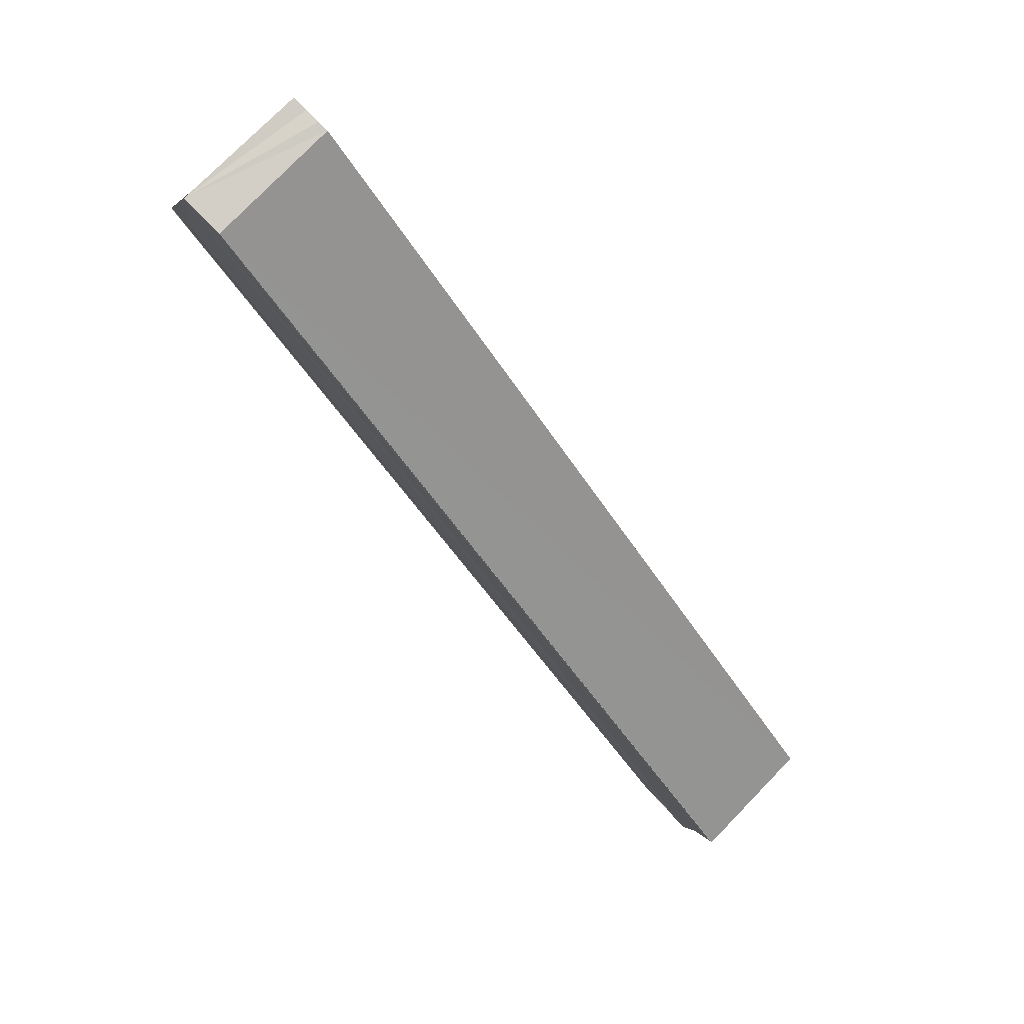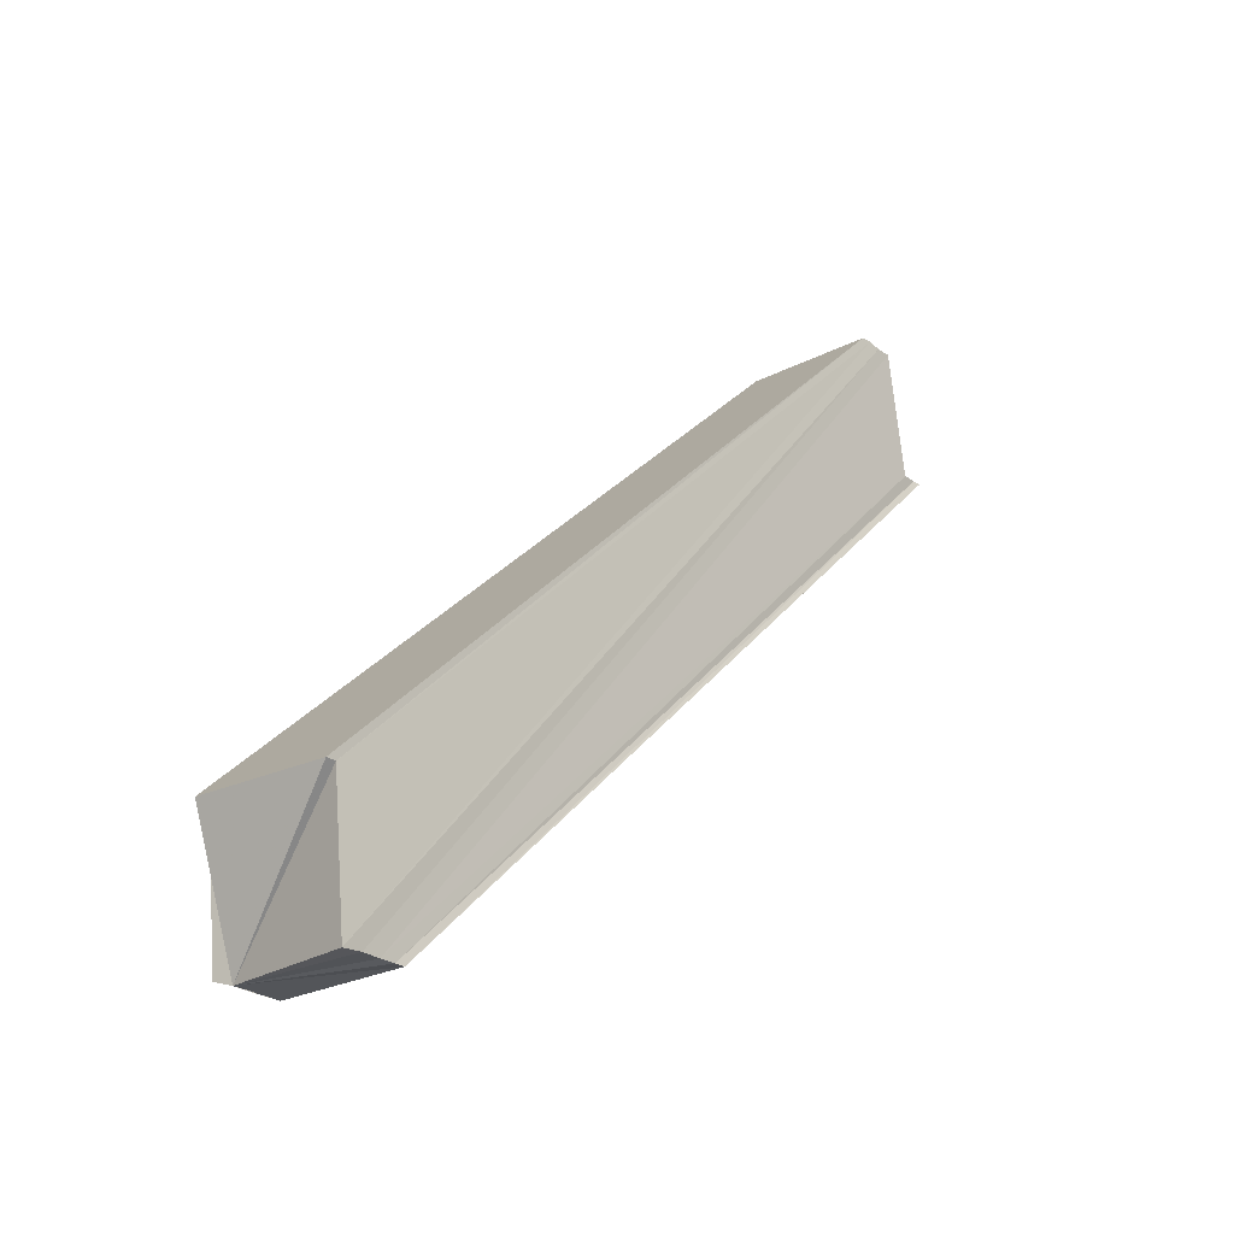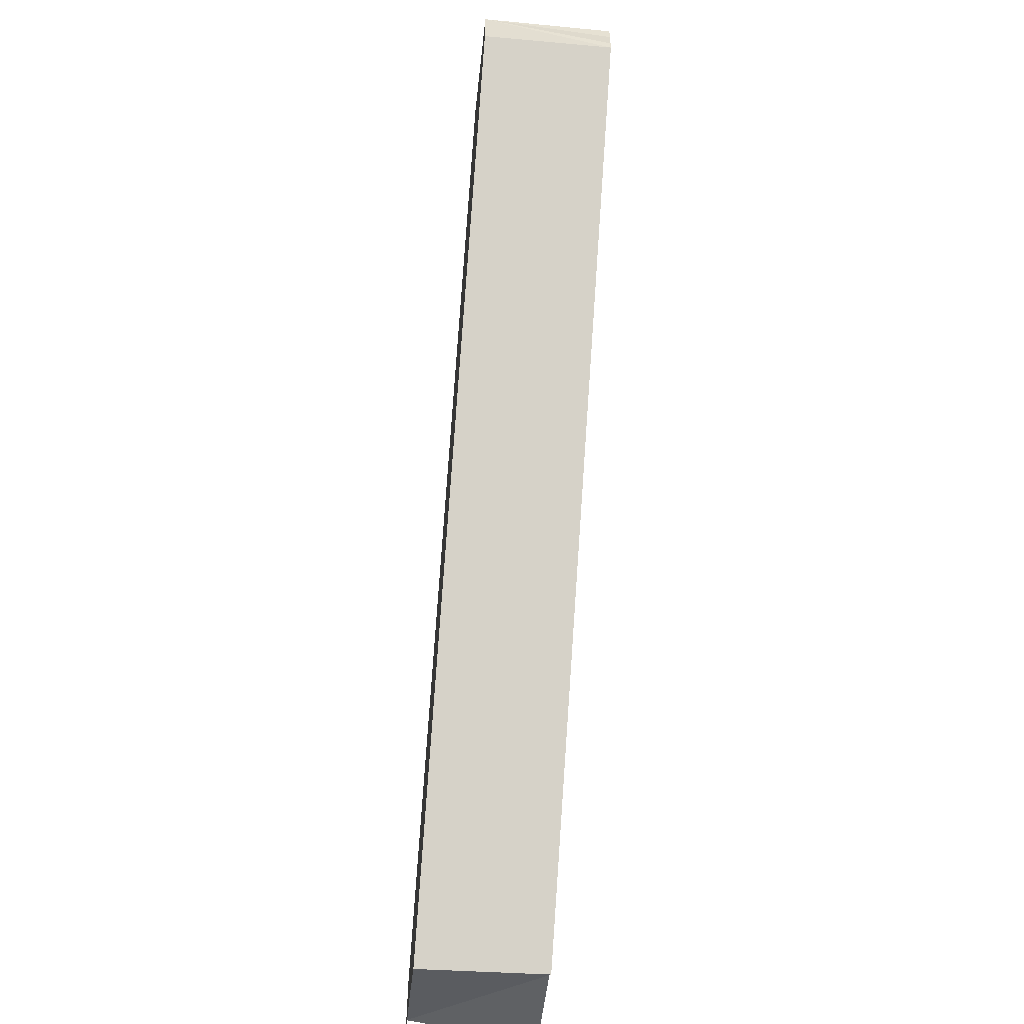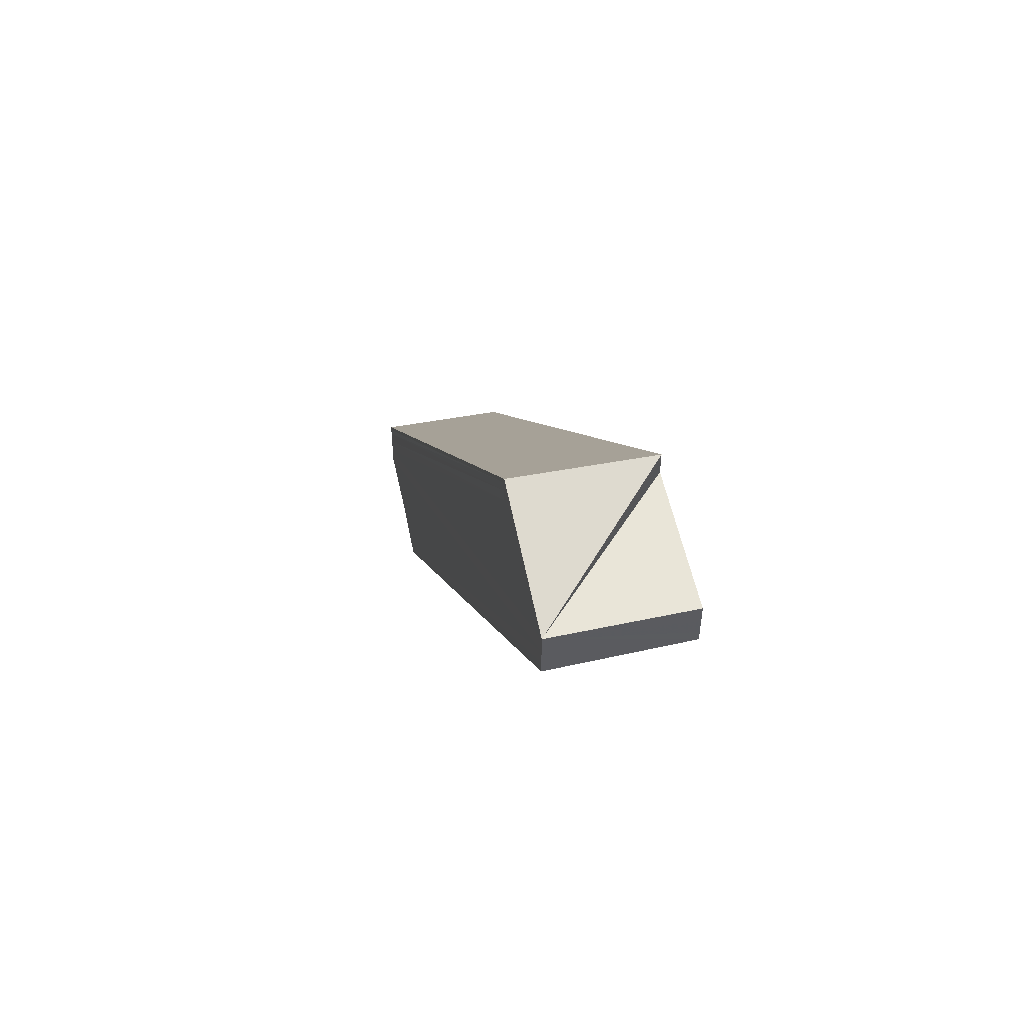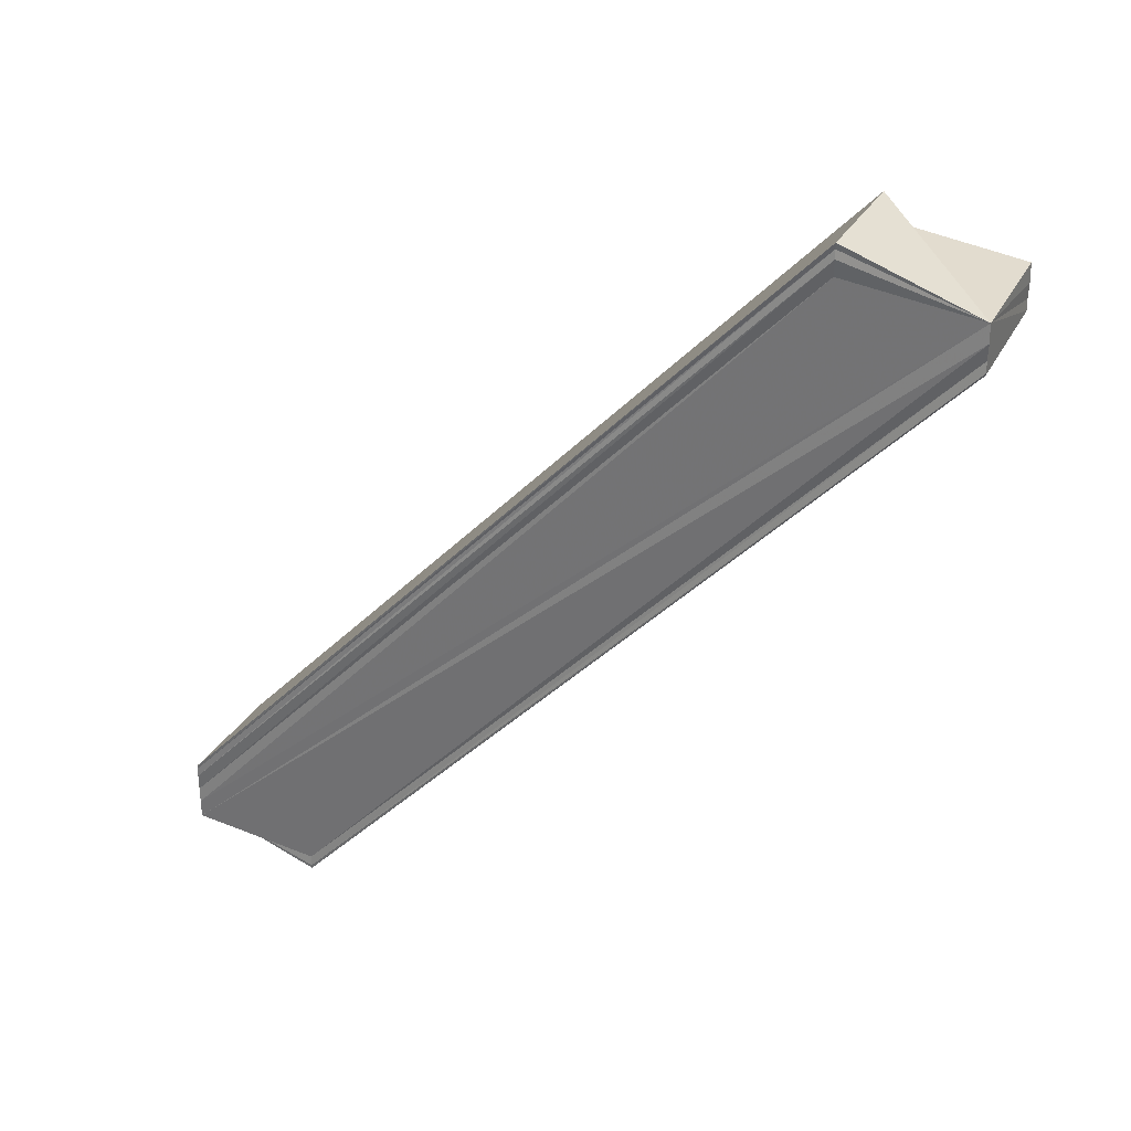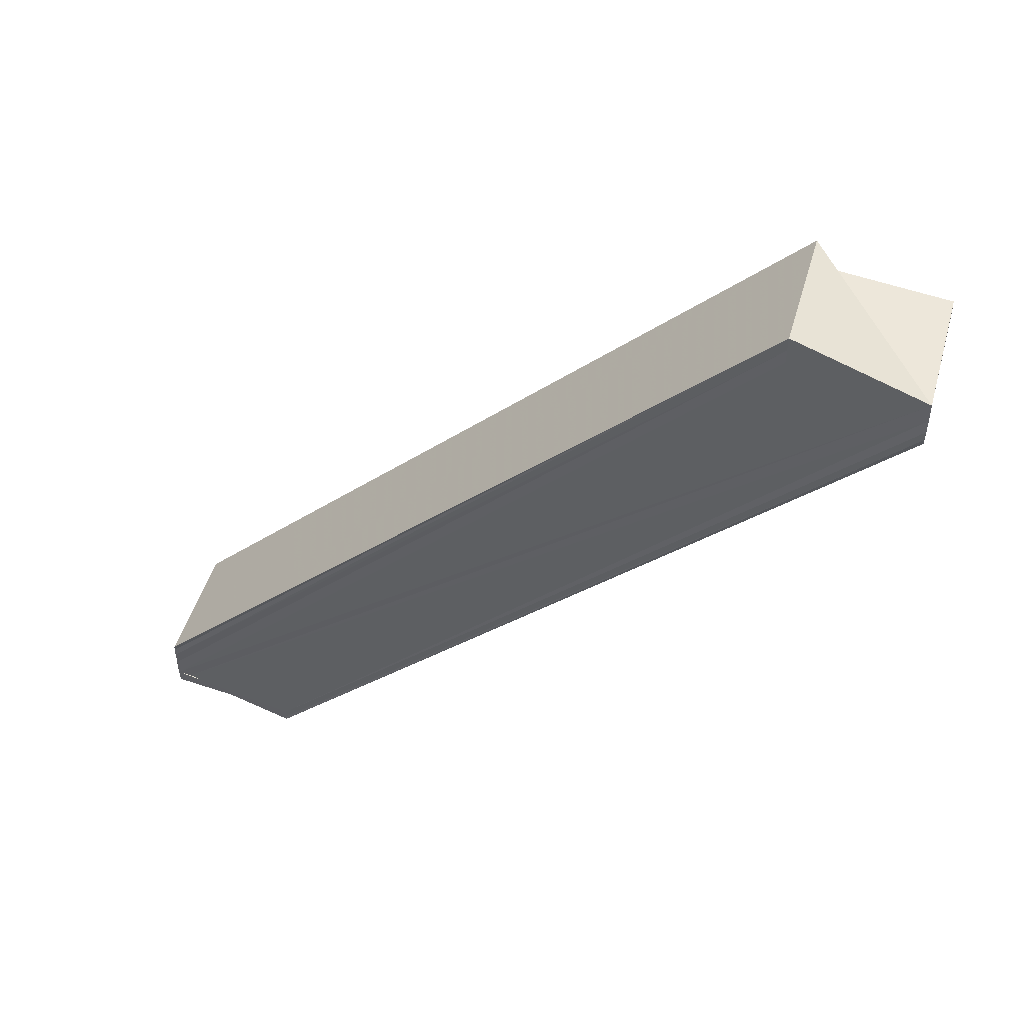
<metadata>
{"format":"obj","ext":"obj","renderer":"f3d","projection":"perspective","resolution":1024,"background":"white","views":[{"elev":79.3,"azim":136.3,"up":"+Y"},{"elev":-24.6,"azim":-139.8,"up":"+Y"},{"elev":-54.1,"azim":174.3,"up":"+Z"},{"elev":52.3,"azim":167.0,"up":"+Z"},{"elev":30.4,"azim":113.6,"up":"+Z"},{"elev":50.1,"azim":106.1,"up":"+Z"}]}
</metadata>
<code>
o 21542
v 2231 1873 12.09
v 2231 1873 12.09
v 2231 1873 12.14
v 2231 1873 12.09
v 2231 1873 12.14
v 2231 1873 12.09
v 2231 1873 12.09
v 2231 1873 12.14
v 2231 1873 12.09
v 2231 1873 12.09
v 2231 1873 12.14
v 2231 1873 12.09
v 2231 1873 12.09
v 2231 1873 12.14
v 2231 1873 12.09
v 2231 1873 12.09
v 2231 1873 12.09
v 2231 1873 12.09
v 2231 1873 12.09
v 2231 1873 12.09
v 2231 1873 12.14
v 2231 1873 12.09
v 2231 1873 12.09
v 2231 1873 12.14
v 2231 1873 12.09
v 2231 1873 12.14
v 2231 1873 12.09
v 2231 1873 12.14
v 2231 1873 12.09
v 2231 1873 12.14
v 2231 1873 12.09
v 2231 1873 12.15
v 2231 1873 12.09
v 2231 1873 12.14
v 2231 1873 12.14
v 2231 1873 12.09
v 2231 1873 12.15
v 2231 1873 12.15
v 2231 1873 12.15
v 2231 1873 12.15
v 2231 1873 12.09
v 2231 1873 12.09
v 2231 1873 12.15
v 2231 1873 12.09
v 2231 1873 12.15
v 2231 1873 12.09
v 2231 1873 12.14
v 2231 1873 12.09
v 2231 1873 12.09
v 2231 1873 12.09
v 2231 1873 12.09
v 2231 1873 12.09
v 2231 1873 12.09
v 2231 1873 12.15
v 2231 1873 12.14
v 2231 1873 12.14
v 2231 1873 12.09
v 2231 1873 12.14
v 2231 1873 12.14
v 2231 1873 12.14
v 2231 1873 12.14
v 2231 1873 12.14
v 2231 1873 12.15
v 2231 1873 12.09
v 2231 1873 12.15
v 2231 1873 12.09
v 2231 1873 12.09
v 2231 1873 12.14
v 2231 1873 12.14
v 2231 1873 12.09
v 2231 1873 12.14
v 2231 1873 12.09
v 2231 1873 12.14
v 2231 1873 12.09
v 2231 1873 12.14
v 2231 1873 12.09
v 2231 1873 12.09
v 2231 1873 12.09
v 2231 1873 12.09
v 2231 1873 12.09
v 2231 1873 12.14
v 2231 1873 12.14
v 2231 1873 12.14
f 1 2 3
f 2 4 5
f 3 6 5
f 5 7 8
f 7 9 8
f 1 10 9
f 8 9 11
f 9 12 11
f 11 13 14
f 15 9 16
f 15 17 18
f 15 19 20
f 20 19 21
f 1 22 19
f 22 23 24
f 23 25 26
f 25 27 28
f 27 29 30
f 29 31 32
f 30 33 32
f 34 35 32
f 32 36 37
f 34 38 39
f 40 41 39
f 42 41 43
f 41 44 39
f 39 44 45
f 44 46 45
f 3 39 45
f 45 46 47
f 3 45 47
f 46 48 47
f 47 48 3
f 48 36 49
f 48 49 50
f 48 50 17
f 48 51 52
f 53 51 54
f 3 55 56
f 55 57 58
f 3 58 59
f 3 59 60
f 61 60 62
f 3 32 63
f 61 63 43
f 63 64 65
f 66 67 68
f 68 67 69
f 69 70 71
f 71 72 73
f 73 74 75
f 76 77 78
f 76 79 80
f 81 82 83

</code>
